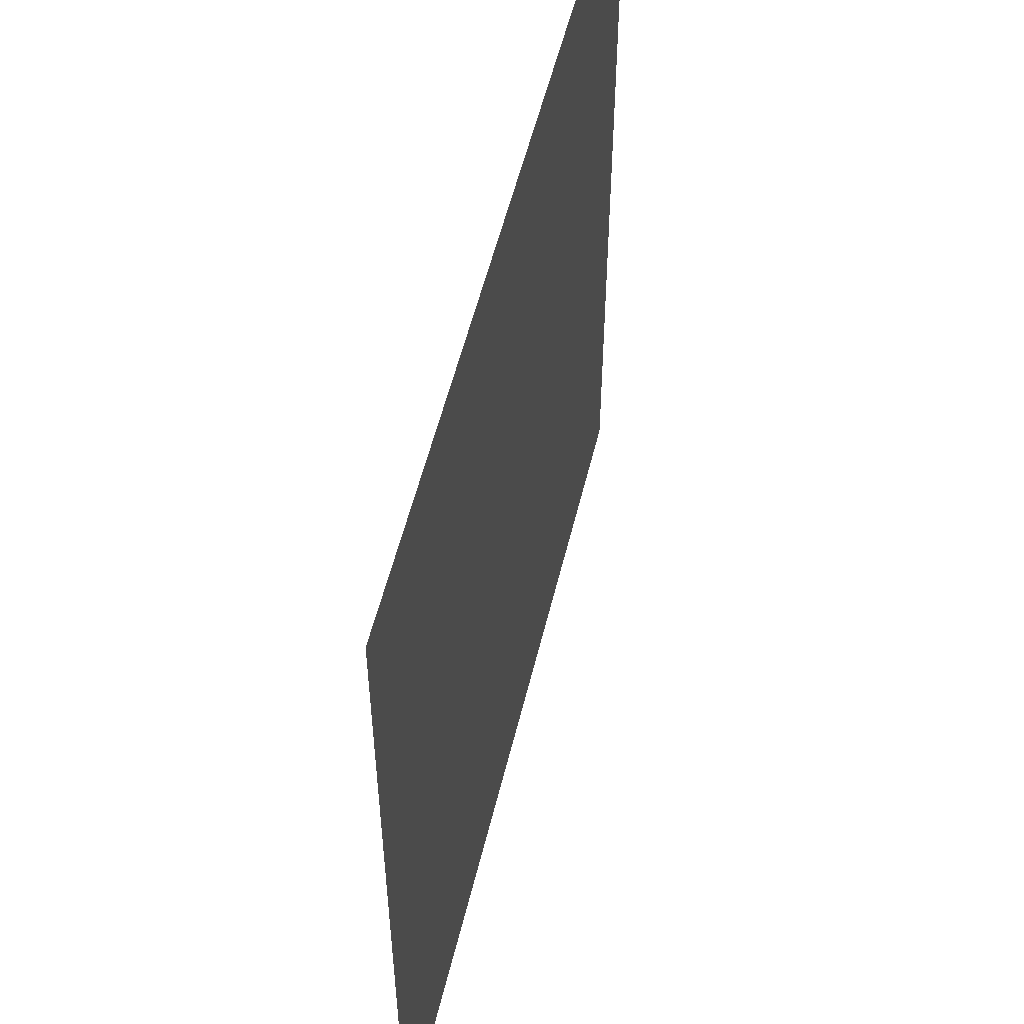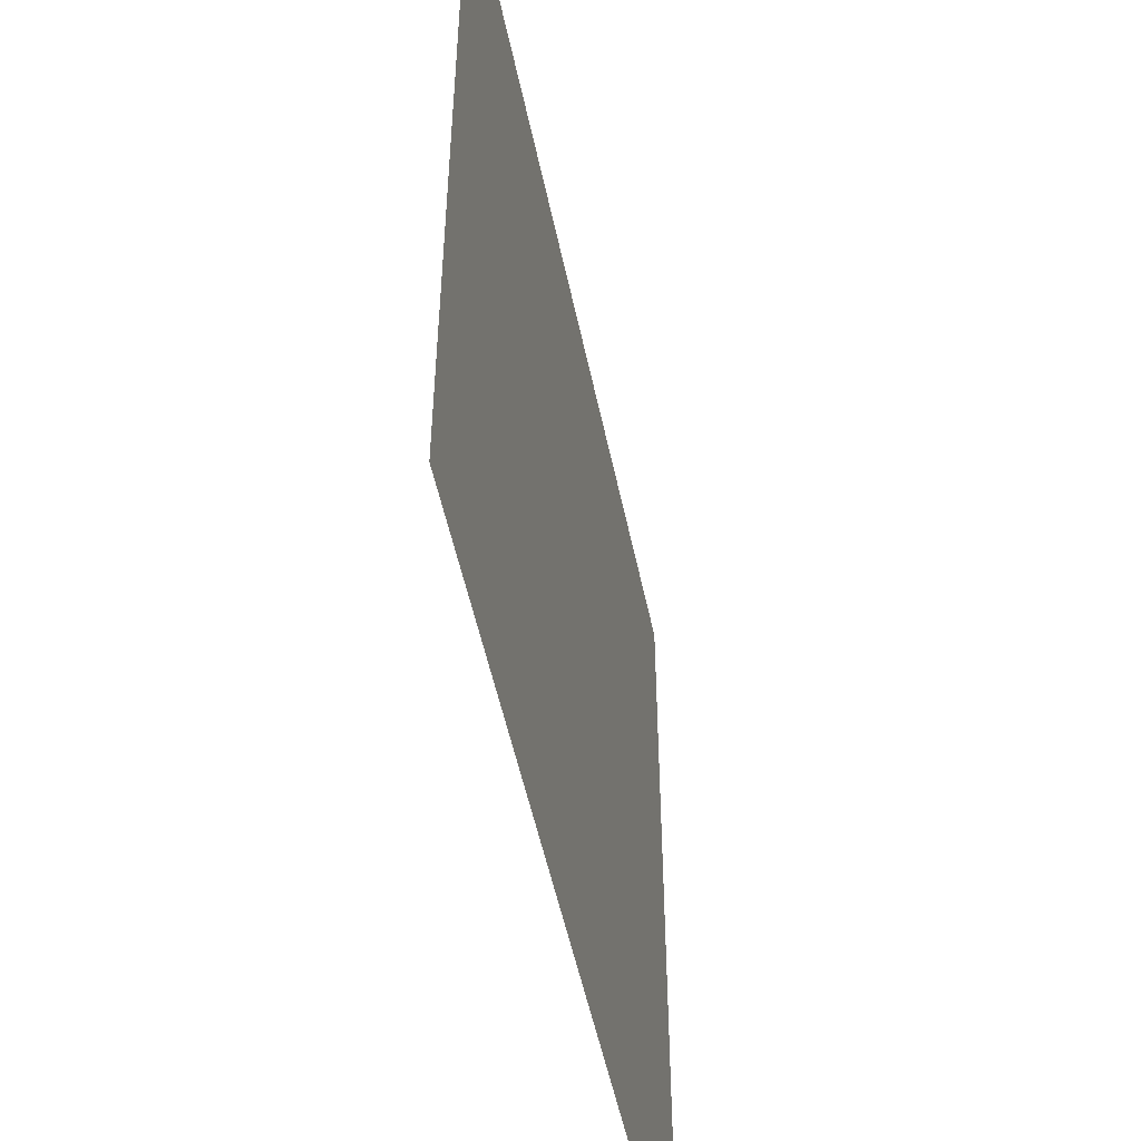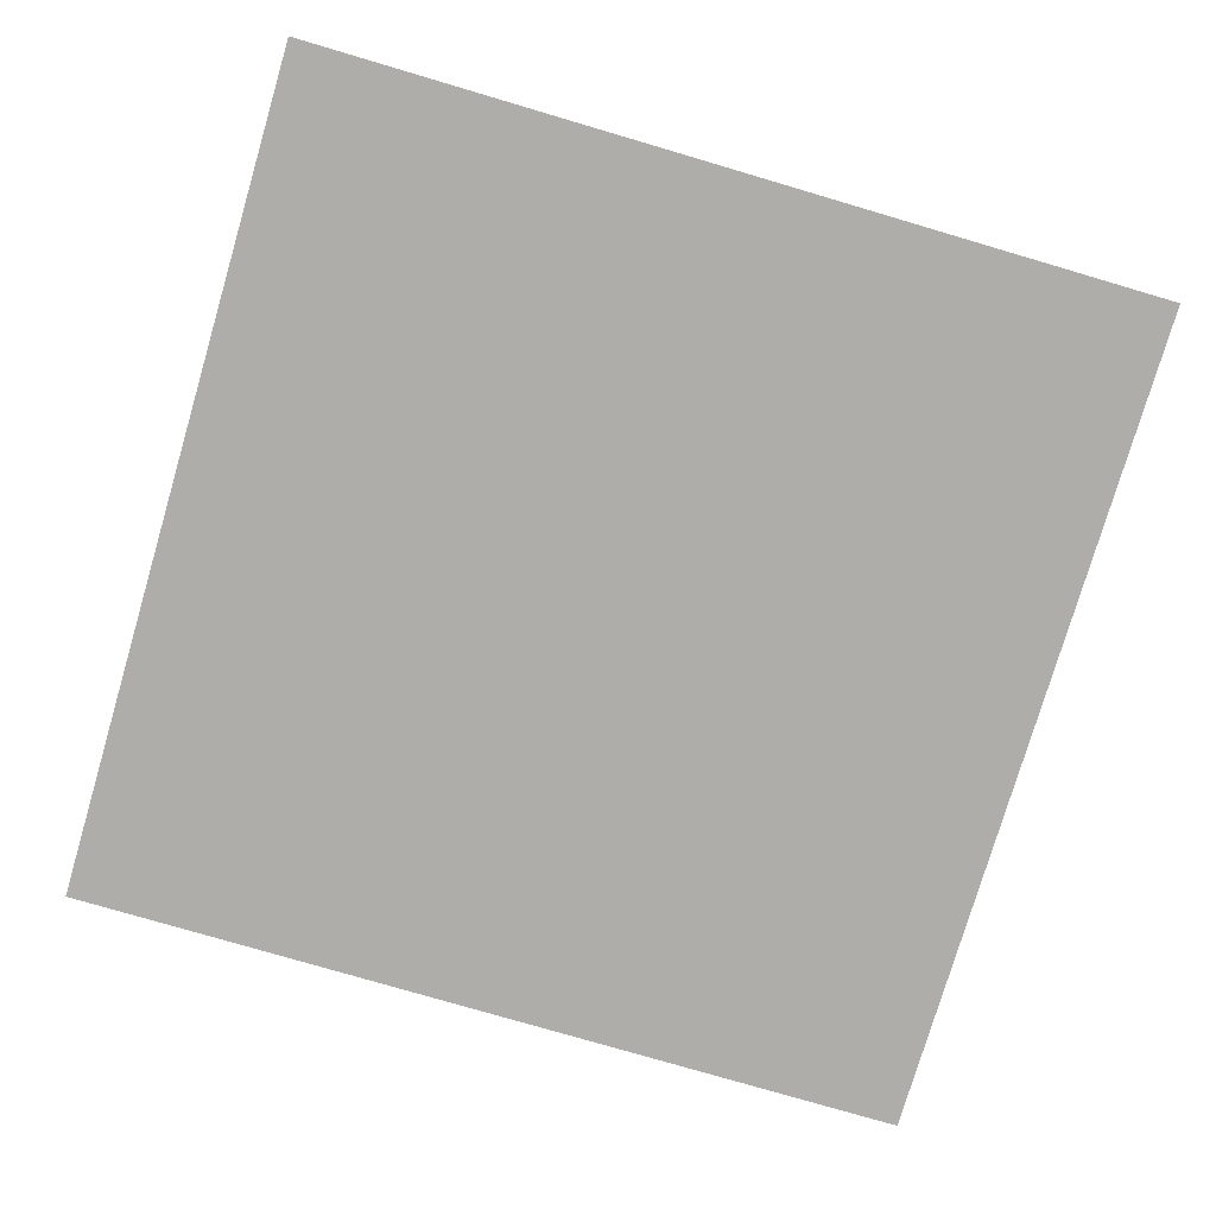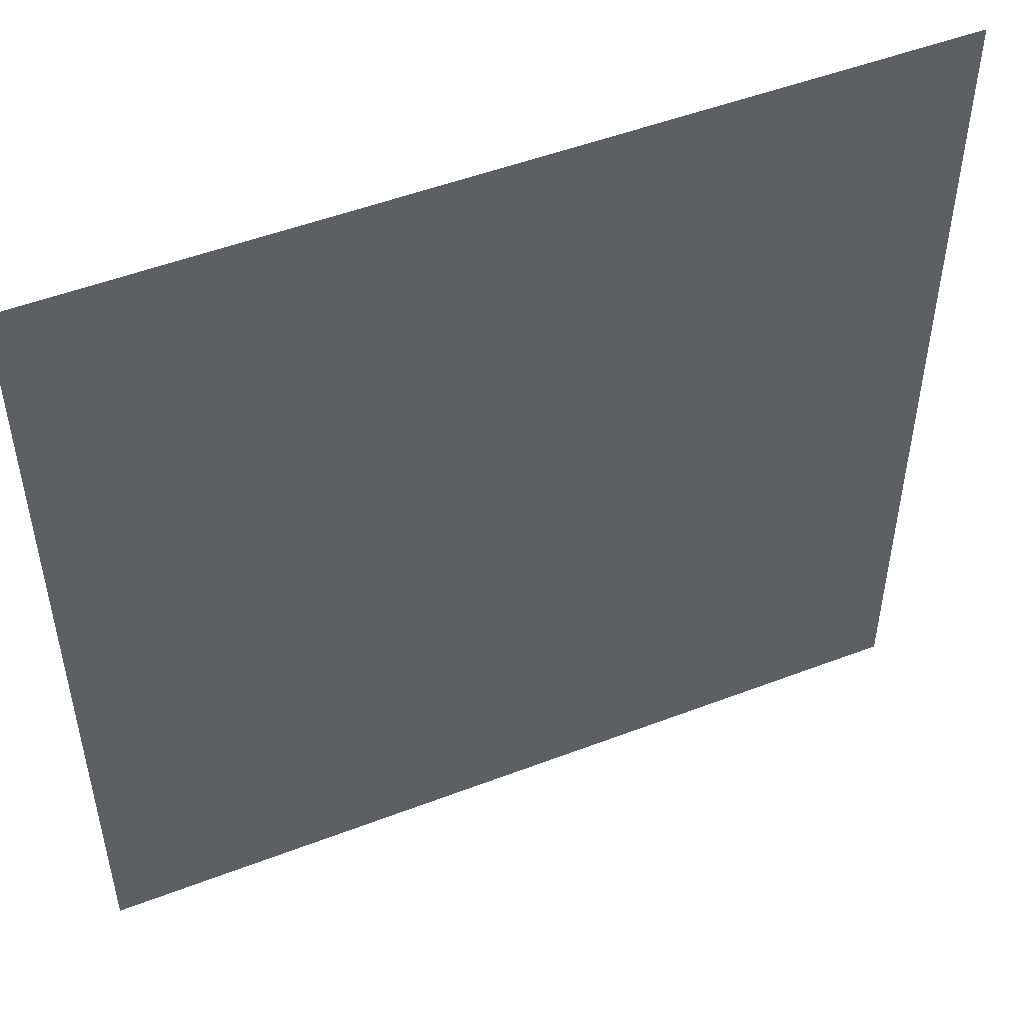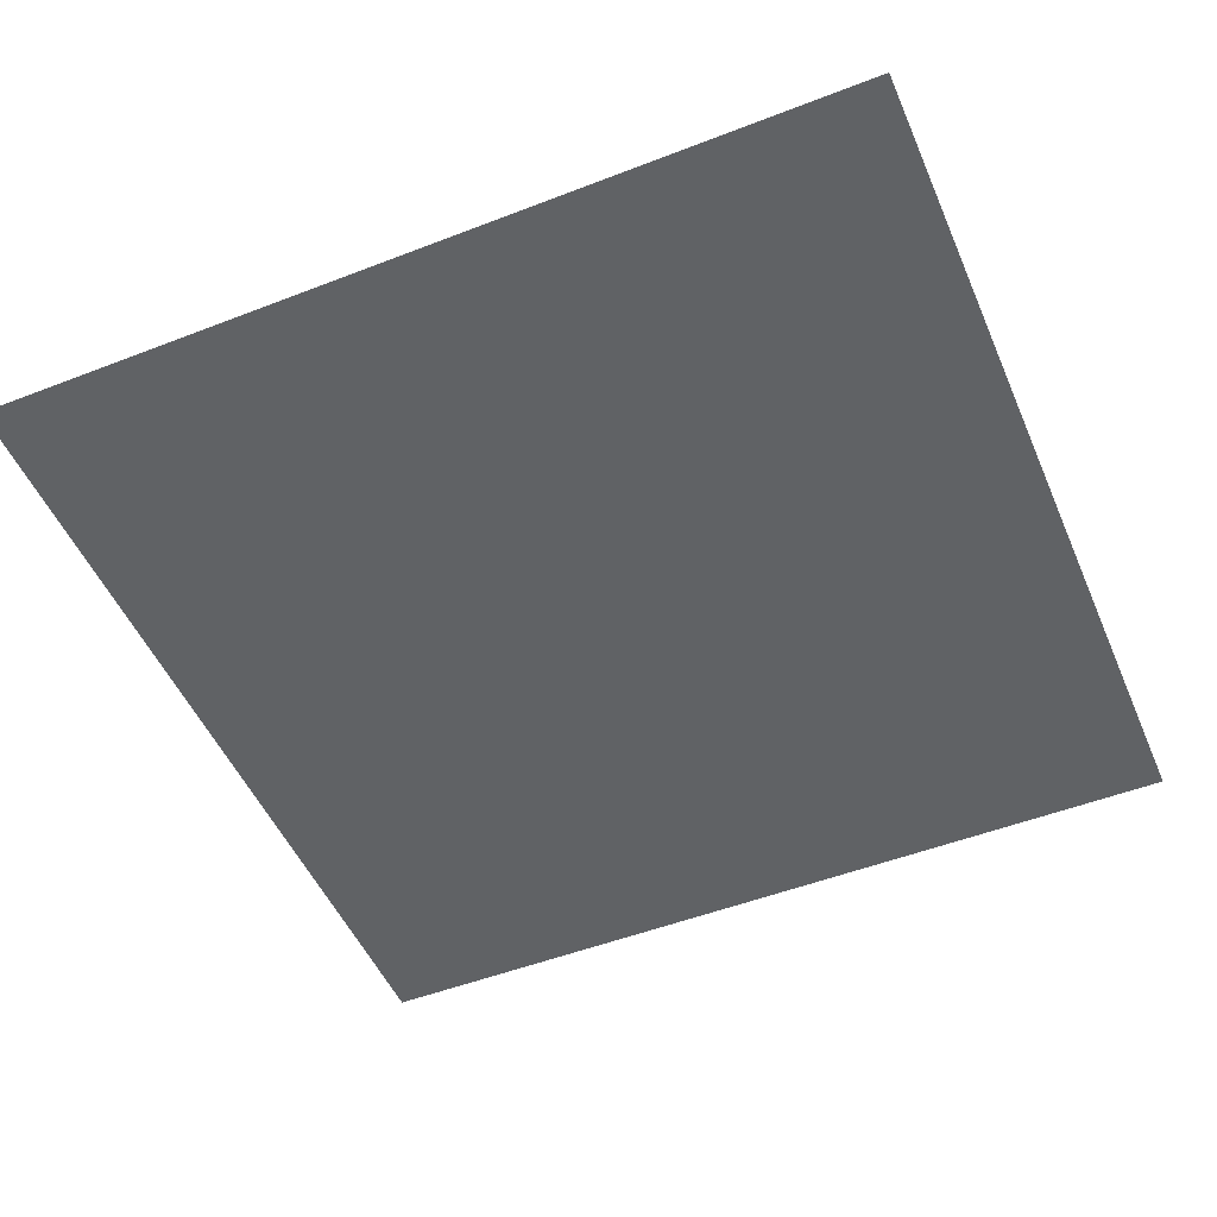
<metadata>
{"format":"obj","ext":"obj","renderer":"f3d","projection":"perspective","resolution":1024,"background":"white","views":[{"elev":54.8,"azim":-76.4,"up":"+Y"},{"elev":-52.0,"azim":-78.3,"up":"+Y"},{"elev":-77.4,"azim":-16.4,"up":"+Z"},{"elev":50.2,"azim":-22.8,"up":"+Y"},{"elev":-50.5,"azim":-157.0,"up":"+Z"}]}
</metadata>
<code>
o Blade
v 0 0 0
v 0 0.07 0
v 0.07 0.07 0
v 0.07 0 0
f 1 3 2
f 3 1 4

</code>
